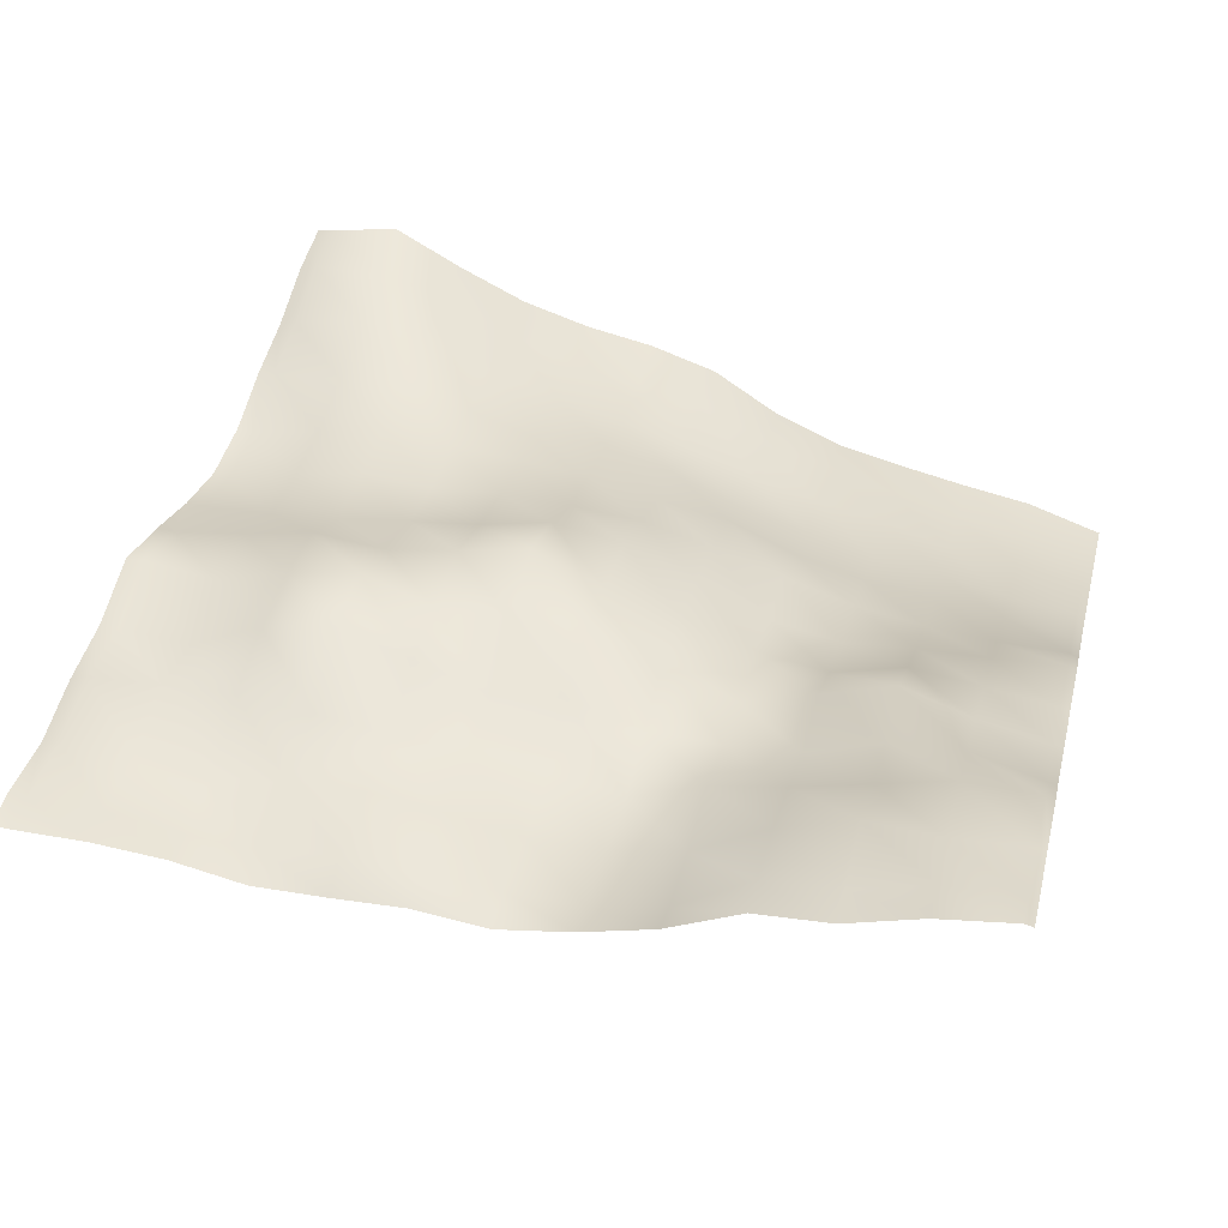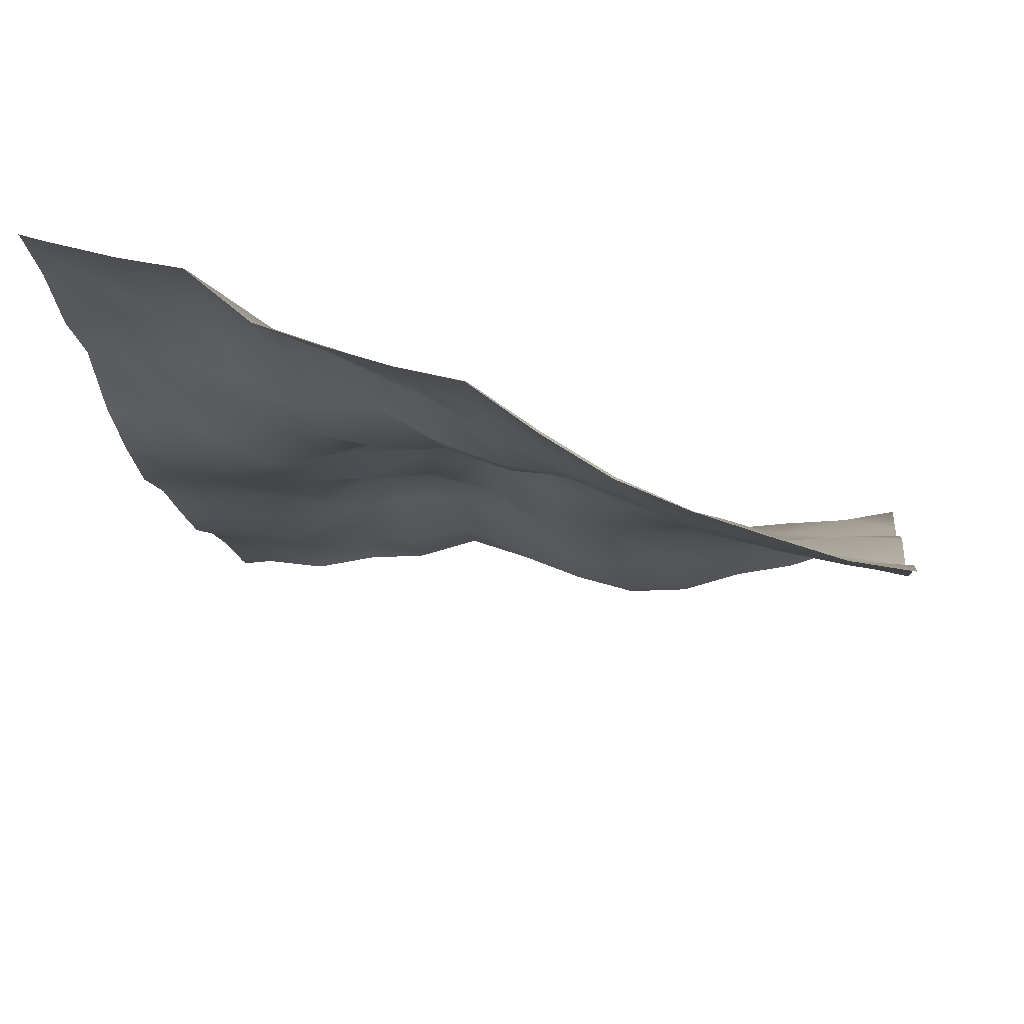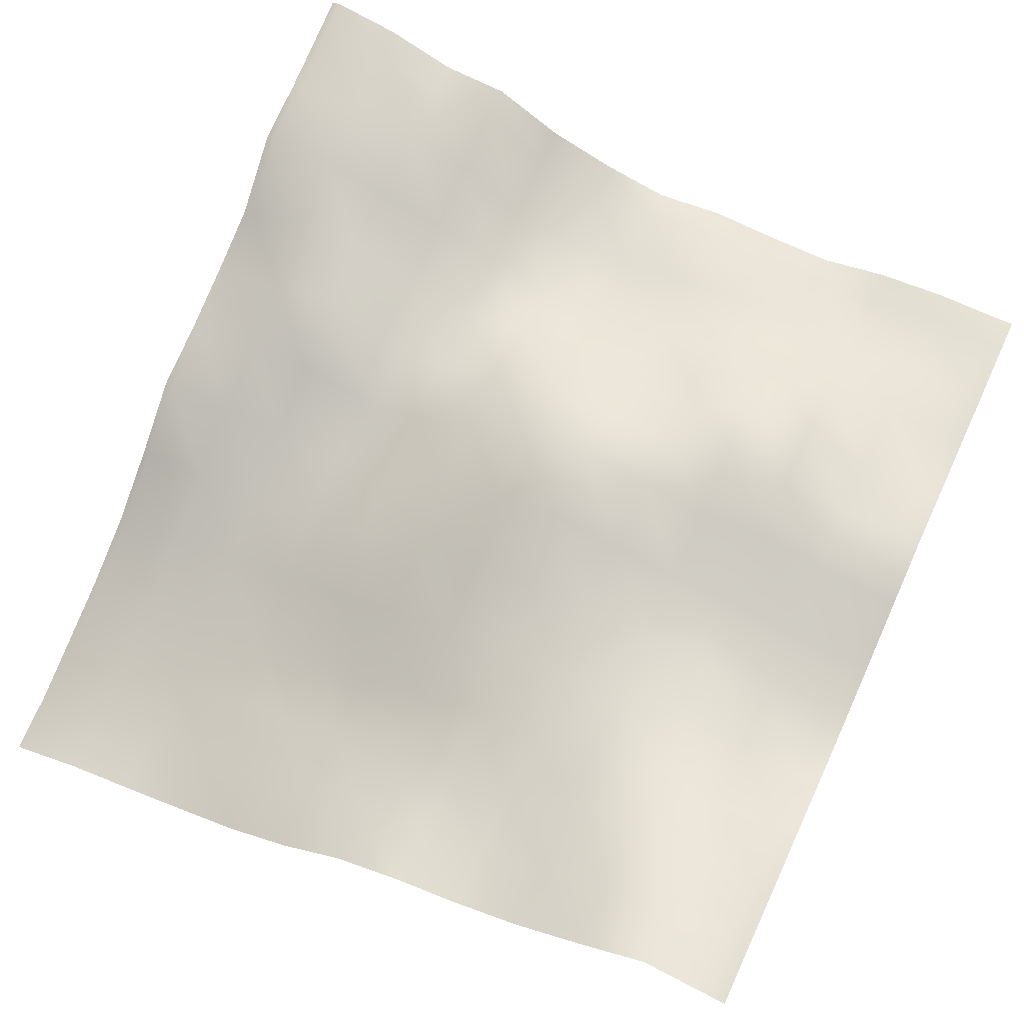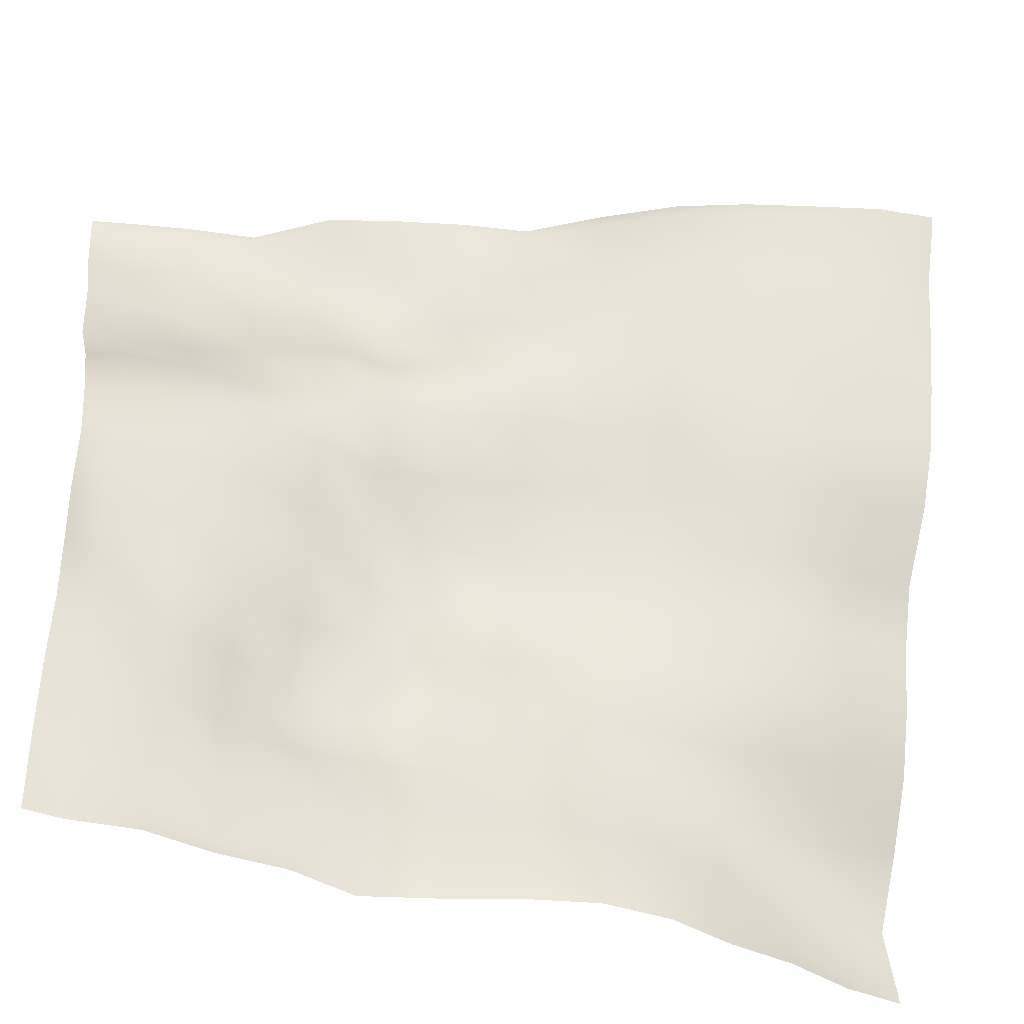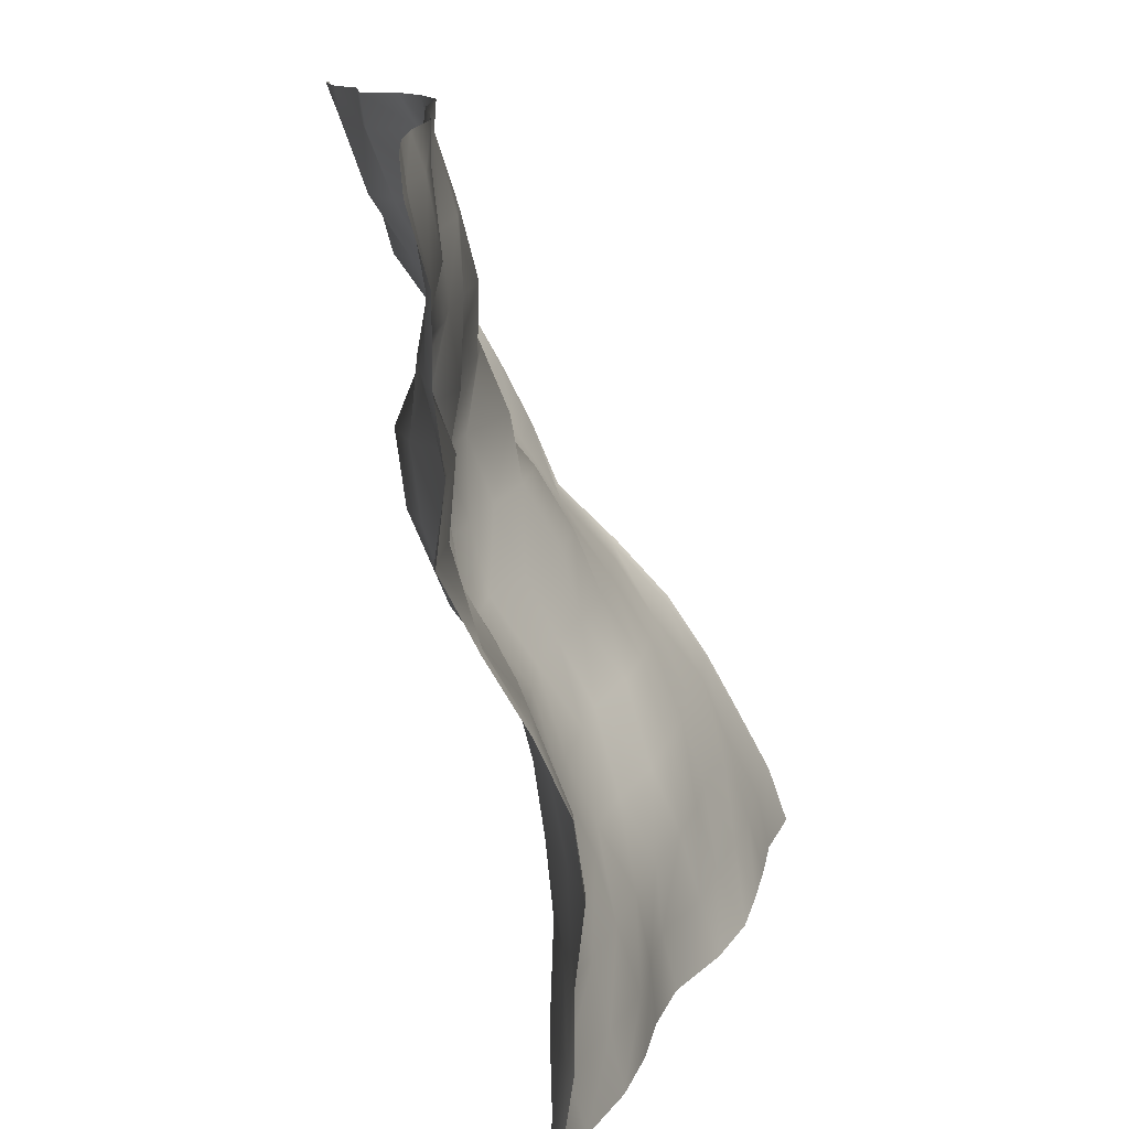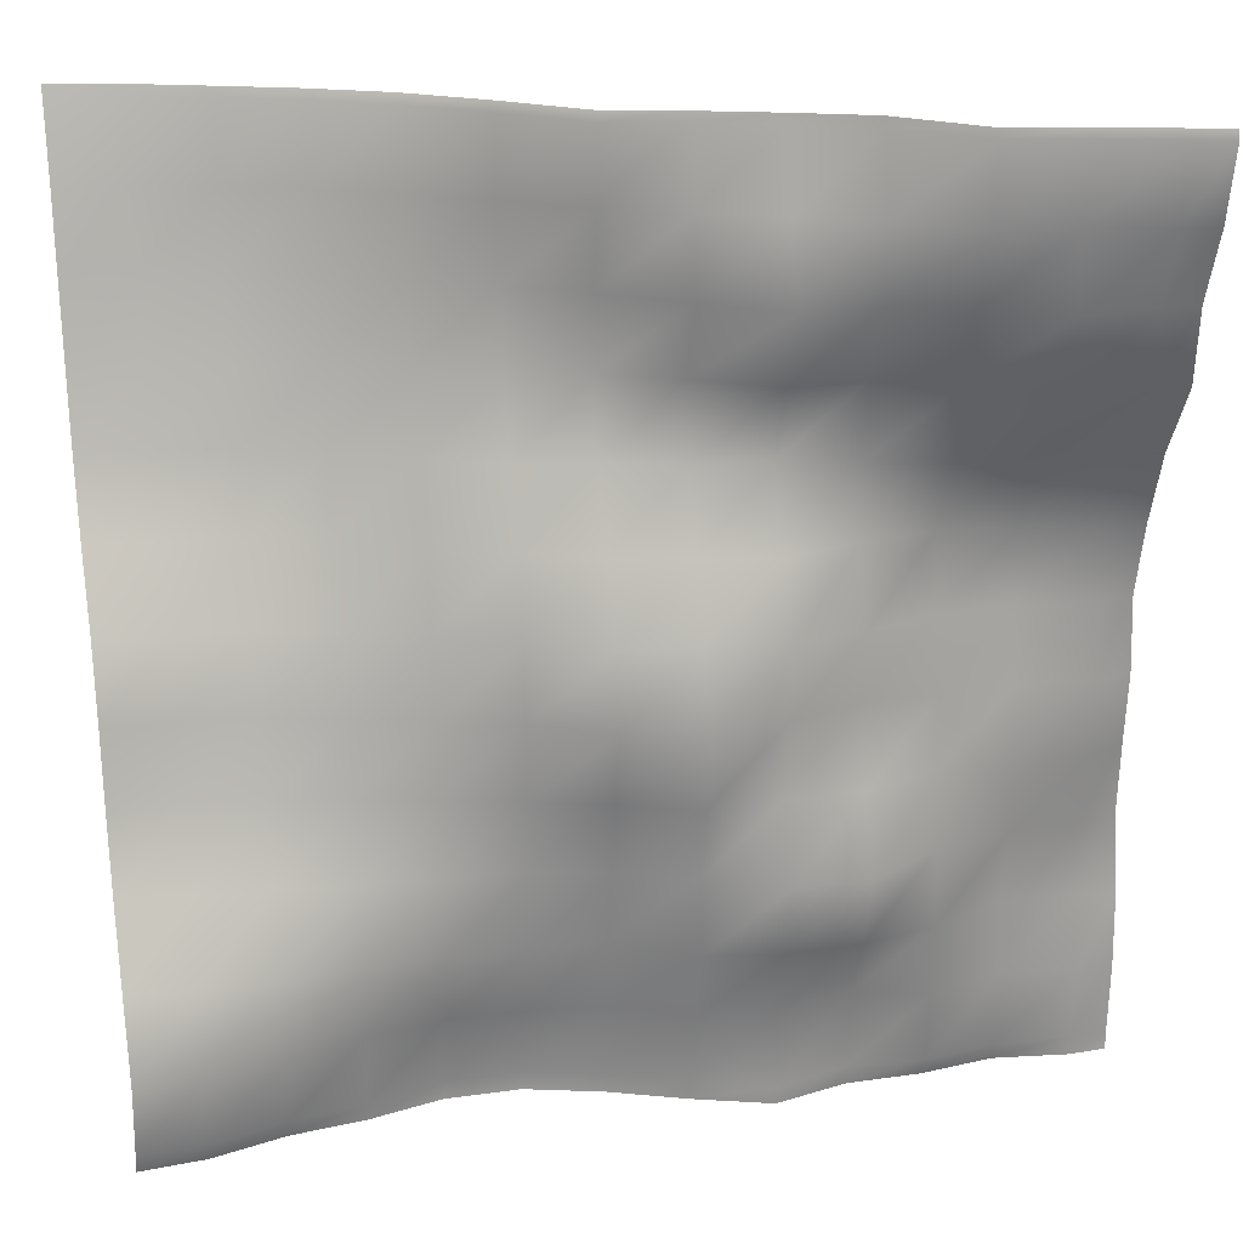
<metadata>
{"format":"obj","ext":"obj","renderer":"f3d","projection":"perspective","resolution":1024,"background":"white","views":[{"elev":44.8,"azim":-76.1,"up":"+Y"},{"elev":-15.3,"azim":8.8,"up":"+Y"},{"elev":63.1,"azim":114.9,"up":"+Y"},{"elev":-40.6,"azim":-23.3,"up":"+Z"},{"elev":-75.5,"azim":-82.4,"up":"+Z"},{"elev":22.2,"azim":166.1,"up":"+Z"}]}
</metadata>
<code>
o Landscape.043
v 1.293 18.84 -32.32
v 1.293 18.67 -34.91
v 1.293 17.67 -37.49
v 1.293 17.36 -40.08
v 1.293 15.34 -42.67
v 1.293 14.64 -45.25
v 1.293 14.56 -47.84
v 1.293 14.85 -50.42
v 1.293 14.74 -53.01
v 1.293 14.27 -55.6
v 1.293 14.29 -58.18
v 1.293 14.72 -60.77
v 1.293 14.54 -63.35
v 3.879 18.07 -32.32
v 3.879 17.75 -34.91
v 3.879 17.84 -37.49
v 3.879 16.75 -40.08
v 3.879 14.9 -42.67
v 3.879 14.18 -45.25
v 3.879 14.13 -47.84
v 3.879 14.57 -50.42
v 3.879 14.87 -53.01
v 3.879 14.55 -55.6
v 3.879 14.17 -58.18
v 3.879 14.42 -60.77
v 3.879 14.43 -63.35
v 6.465 17.49 -32.32
v 6.465 17.46 -34.91
v 6.465 16.59 -37.49
v 6.465 15.75 -40.08
v 6.465 15.1 -42.67
v 6.465 13.88 -45.25
v 6.465 14.3 -47.84
v 6.465 14.7 -50.42
v 6.465 14.74 -53.01
v 6.465 15.08 -55.6
v 6.465 15.31 -58.18
v 6.465 15.13 -60.77
v 6.465 14.84 -63.35
v 9.051 15.25 -32.32
v 9.051 16.02 -34.91
v 9.051 15.72 -37.49
v 9.051 14.56 -40.08
v 9.051 14.26 -42.67
v 9.051 14.3 -45.25
v 9.051 15.11 -47.84
v 9.051 14.67 -50.42
v 9.051 15.64 -53.01
v 9.051 16.54 -55.6
v 9.051 15.92 -58.18
v 9.051 14.43 -60.77
v 9.051 14.59 -63.35
v 11.64 14.23 -32.32
v 11.64 14.78 -34.91
v 11.64 15.69 -37.49
v 11.64 14.63 -40.08
v 11.64 13.58 -42.67
v 11.64 15.04 -45.25
v 11.64 15.76 -47.84
v 11.64 15.63 -50.42
v 11.64 15.5 -53.01
v 11.64 16.54 -55.6
v 11.64 15.93 -58.18
v 11.64 15 -60.77
v 11.64 15.33 -63.35
v 14.22 13.31 -32.32
v 14.22 13.65 -34.91
v 14.22 13.94 -37.49
v 14.22 13.04 -40.08
v 14.22 13.47 -42.67
v 14.22 14.45 -45.25
v 14.22 15.19 -47.84
v 14.22 16.45 -50.42
v 14.22 15.75 -53.01
v 14.22 15.23 -55.6
v 14.22 15.45 -58.18
v 14.22 14.8 -60.77
v 14.22 14.32 -63.35
v 16.81 12.68 -32.32
v 16.81 12.44 -34.91
v 16.81 12.27 -37.49
v 16.81 11.94 -40.08
v 16.81 12.43 -42.67
v 16.81 13.71 -45.25
v 16.81 14.91 -47.84
v 16.81 15.3 -50.42
v 16.81 14.63 -53.01
v 16.81 14.21 -55.6
v 16.81 13.77 -58.18
v 16.81 13.42 -60.77
v 16.81 13.21 -63.35
v 19.39 10.74 -32.32
v 19.39 10.69 -34.91
v 19.39 10.88 -37.49
v 19.39 11.26 -40.08
v 19.39 12.08 -42.67
v 19.39 12.89 -45.25
v 19.39 13.63 -47.84
v 19.39 13.78 -50.42
v 19.39 13.84 -53.01
v 19.39 13.51 -55.6
v 19.39 13.64 -58.18
v 19.39 13.06 -60.77
v 19.39 12.43 -63.35
v 21.98 8.974 -32.32
v 21.98 9.453 -34.91
v 21.98 9.715 -37.49
v 21.98 10.09 -40.08
v 21.98 10.78 -42.67
v 21.98 11.94 -45.25
v 21.98 12.35 -47.84
v 21.98 12.97 -50.42
v 21.98 13.15 -53.01
v 21.98 13.38 -55.6
v 21.98 13.61 -58.18
v 21.98 12.93 -60.77
v 21.98 12.39 -63.35
v 24.57 7.673 -32.32
v 24.57 7.93 -34.91
v 24.57 8.533 -37.49
v 24.57 8.899 -40.08
v 24.57 9.556 -42.67
v 24.57 10.24 -45.25
v 24.57 11.44 -47.84
v 24.57 12.24 -50.42
v 24.57 12.35 -53.01
v 24.57 13.13 -55.6
v 24.57 13.7 -58.18
v 24.57 13.38 -60.77
v 24.57 13.14 -63.35
v 27.15 6.679 -32.32
v 27.15 7.251 -34.91
v 27.15 7.495 -37.49
v 27.15 8.369 -40.08
v 27.15 8.792 -42.67
v 27.15 9.512 -45.25
v 27.15 10.47 -47.84
v 27.15 11.24 -50.42
v 27.15 11.97 -53.01
v 27.15 12.79 -55.6
v 27.15 13.96 -58.18
v 27.15 14.16 -60.77
v 27.15 13.62 -63.35
v 29.74 5.727 -32.32
v 29.74 6.319 -34.91
v 29.74 6.836 -37.49
v 29.74 7.531 -40.08
v 29.74 8.35 -42.67
v 29.74 9.101 -45.25
v 29.74 10.57 -47.84
v 29.74 11.07 -50.42
v 29.74 11.48 -53.01
v 29.74 12.55 -55.6
v 29.74 14.01 -58.18
v 29.74 14.37 -60.77
v 29.74 14.39 -63.35
v 0 14.26 -53.01
v 0 14.08 -55.6
v 0 14.56 -58.18
v 0 14.51 -50.42
v 0 14.55 -63.35
v 0 14.94 -45.25
v 0 14.29 -47.84
v 0 14.68 -60.77
v 0 18.7 -34.91
v 0 17.68 -37.49
v 0 15.87 -42.67
v 0 17.39 -40.08
v 0 19.25 -32.32
v 32 6.514 -37.49
v 32 7.007 -40.08
v 32 7.575 -42.67
v 32 8.674 -45.25
v 32 5.263 -32.32
v 32 6.103 -34.91
v 32 11.62 -53.01
v 32 12.37 -55.6
v 32 11.15 -50.42
v 32 10.35 -47.84
v 32 13.6 -58.18
v 32 15.01 -60.77
v 32 14.47 -63.35
v 6.465 17.41 -32
v 3.879 18 -32
v 19.39 10.57 -32
v 16.81 12.57 -32
v 21.98 8.806 -32
v 29.74 5.638 -32
v 9.051 15.2 -32
v 24.57 7.571 -32
v 27.15 6.585 -32
v 11.64 14.17 -32
v 1.293 18.76 -32
v 14.22 13.27 -32
v 0 19.17 -32
v 32 5.179 -32
v 27.15 13.4 -64
v 24.57 13.07 -64
v 11.64 15.25 -64
v 9.051 14.6 -64
v 29.74 14.15 -64
v 32 14.36 -64
v 21.98 12.41 -64
v 19.39 12.41 -64
v 16.81 13.22 -64
v 1.293 14.61 -64
v 0 14.55 -64
v 3.879 14.23 -64
v 6.465 14.6 -64
v 14.22 14.32 -64
f 195 193 1 169
f 169 1 2 165
f 165 2 3 166
f 166 3 4 168
f 168 4 5 167
f 167 5 6 162
f 162 6 7 163
f 163 7 8 160
f 160 8 9 157
f 157 9 10 158
f 158 10 11 159
f 159 11 12 164
f 164 12 13 161
f 193 184 14 1
f 1 14 15 2
f 2 15 16 3
f 3 16 17 4
f 4 17 18 5
f 5 18 19 6
f 6 19 20 7
f 7 20 21 8
f 8 21 22 9
f 9 22 23 10
f 10 23 24 11
f 11 24 25 12
f 12 25 26 13
f 184 183 27 14
f 14 27 28 15
f 15 28 29 16
f 16 29 30 17
f 17 30 31 18
f 18 31 32 19
f 19 32 33 20
f 20 33 34 21
f 21 34 35 22
f 22 35 36 23
f 23 36 37 24
f 24 37 38 25
f 25 38 39 26
f 183 189 40 27
f 27 40 41 28
f 28 41 42 29
f 29 42 43 30
f 30 43 44 31
f 31 44 45 32
f 32 45 46 33
f 33 46 47 34
f 34 47 48 35
f 35 48 49 36
f 36 49 50 37
f 37 50 51 38
f 38 51 52 39
f 189 192 53 40
f 40 53 54 41
f 41 54 55 42
f 42 55 56 43
f 43 56 57 44
f 44 57 58 45
f 45 58 59 46
f 46 59 60 47
f 47 60 61 48
f 48 61 62 49
f 49 62 63 50
f 50 63 64 51
f 51 64 65 52
f 192 194 66 53
f 53 66 67 54
f 54 67 68 55
f 55 68 69 56
f 56 69 70 57
f 57 70 71 58
f 58 71 72 59
f 59 72 73 60
f 60 73 74 61
f 61 74 75 62
f 62 75 76 63
f 63 76 77 64
f 64 77 78 65
f 194 186 79 66
f 66 79 80 67
f 67 80 81 68
f 68 81 82 69
f 69 82 83 70
f 70 83 84 71
f 71 84 85 72
f 72 85 86 73
f 73 86 87 74
f 74 87 88 75
f 75 88 89 76
f 76 89 90 77
f 77 90 91 78
f 186 185 92 79
f 79 92 93 80
f 80 93 94 81
f 81 94 95 82
f 82 95 96 83
f 83 96 97 84
f 84 97 98 85
f 85 98 99 86
f 86 99 100 87
f 87 100 101 88
f 88 101 102 89
f 89 102 103 90
f 90 103 104 91
f 185 187 105 92
f 92 105 106 93
f 93 106 107 94
f 94 107 108 95
f 95 108 109 96
f 96 109 110 97
f 97 110 111 98
f 98 111 112 99
f 99 112 113 100
f 100 113 114 101
f 101 114 115 102
f 102 115 116 103
f 103 116 117 104
f 187 190 118 105
f 105 118 119 106
f 106 119 120 107
f 107 120 121 108
f 108 121 122 109
f 109 122 123 110
f 110 123 124 111
f 111 124 125 112
f 112 125 126 113
f 113 126 127 114
f 114 127 128 115
f 115 128 129 116
f 116 129 130 117
f 190 191 131 118
f 118 131 132 119
f 119 132 133 120
f 120 133 134 121
f 121 134 135 122
f 122 135 136 123
f 123 136 137 124
f 124 137 138 125
f 125 138 139 126
f 126 139 140 127
f 127 140 141 128
f 128 141 142 129
f 129 142 143 130
f 191 188 144 131
f 131 144 145 132
f 132 145 146 133
f 133 146 147 134
f 134 147 148 135
f 135 148 149 136
f 136 149 150 137
f 137 150 151 138
f 138 151 152 139
f 139 152 153 140
f 140 153 154 141
f 141 154 155 142
f 142 155 156 143
f 146 170 171 147
f 147 171 172 148
f 148 172 173 149
f 144 174 175 145
f 145 175 170 146
f 188 196 174 144
f 152 176 177 153
f 151 178 176 152
f 149 173 179 150
f 150 179 178 151
f 153 177 180 154
f 154 180 181 155
f 155 181 182 156
f 130 143 197 198
f 52 65 199 200
f 143 156 201 197
f 156 182 202 201
f 104 117 203 204
f 117 130 198 203
f 91 104 204 205
f 161 13 206 207
f 13 26 208 206
f 26 39 209 208
f 39 52 200 209
f 65 78 210 199
f 78 91 205 210

</code>
